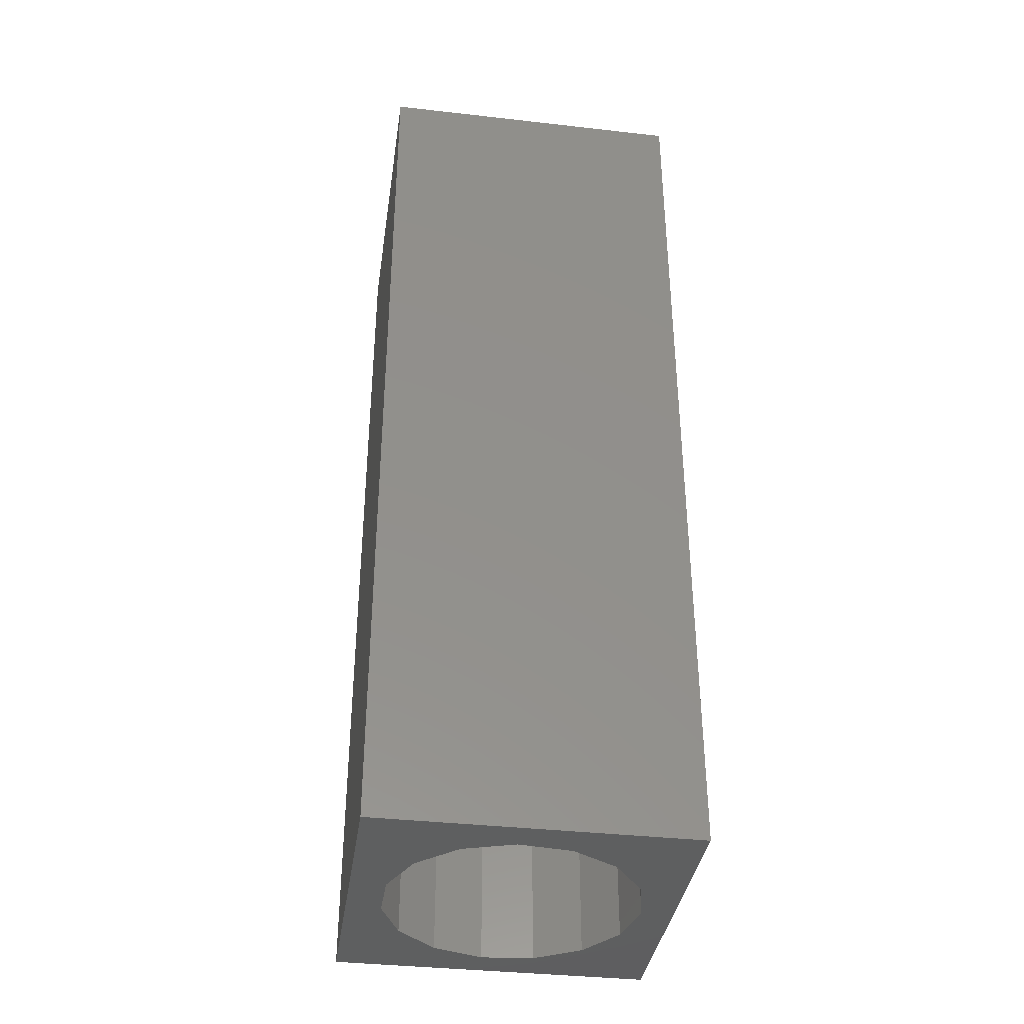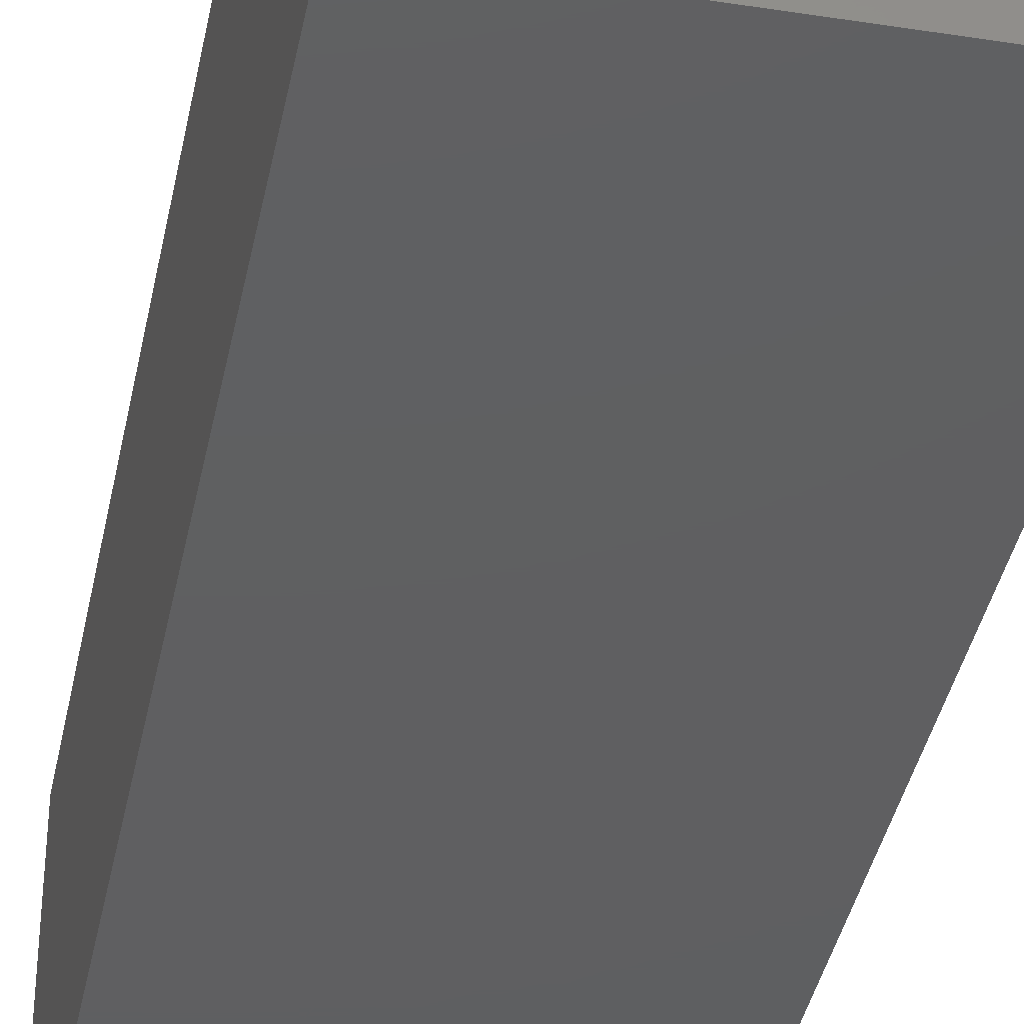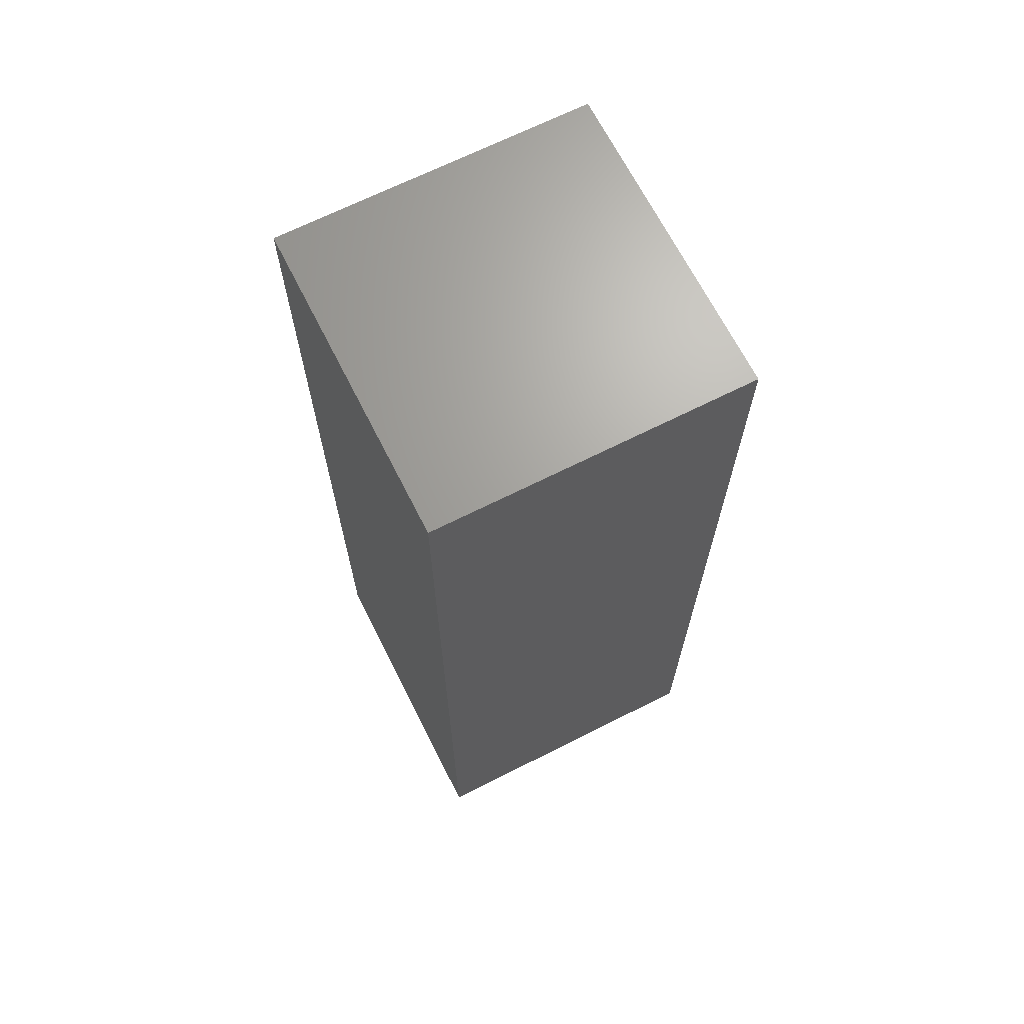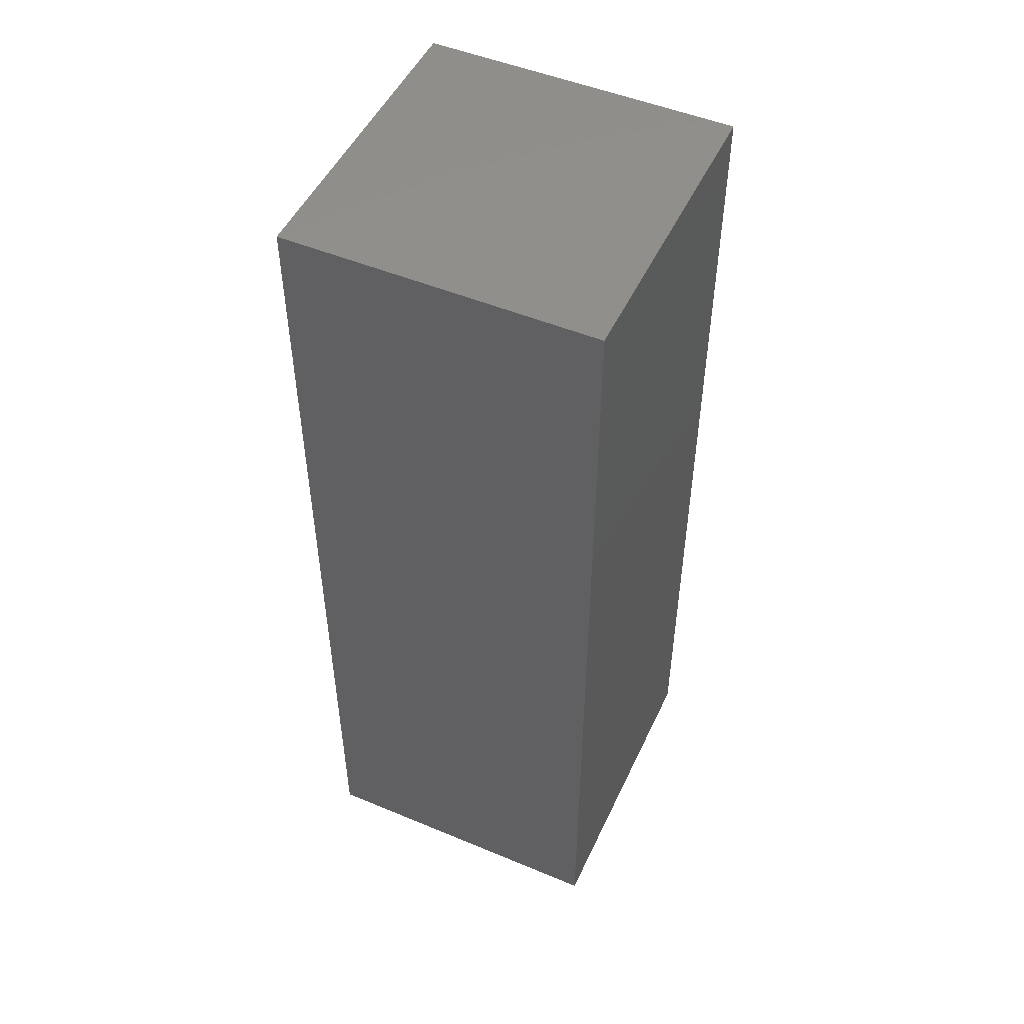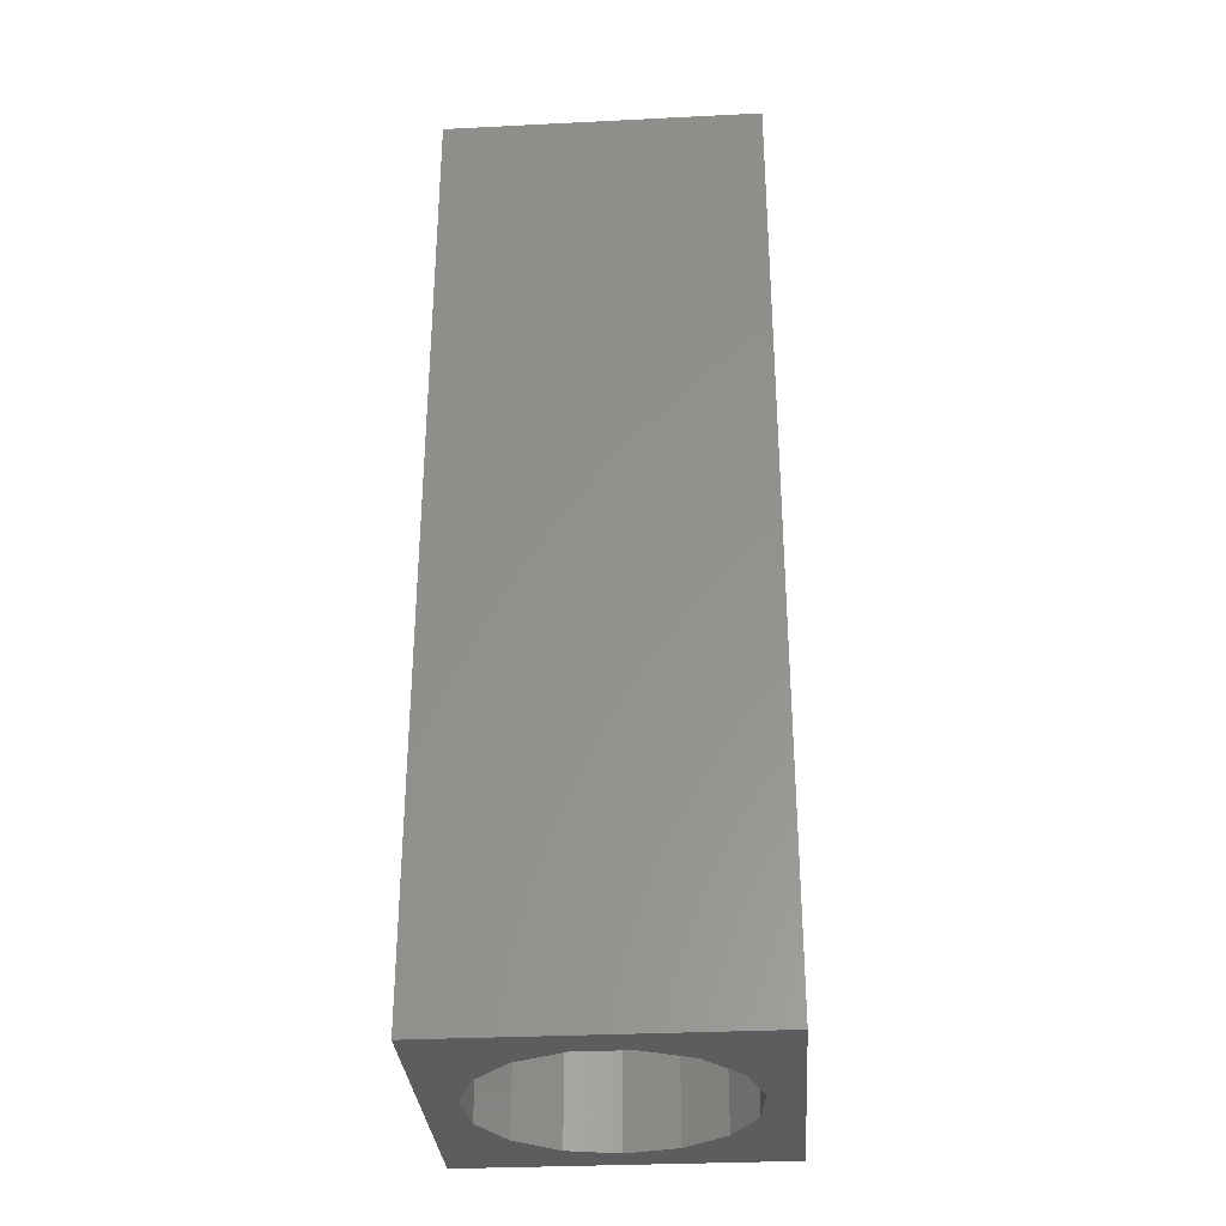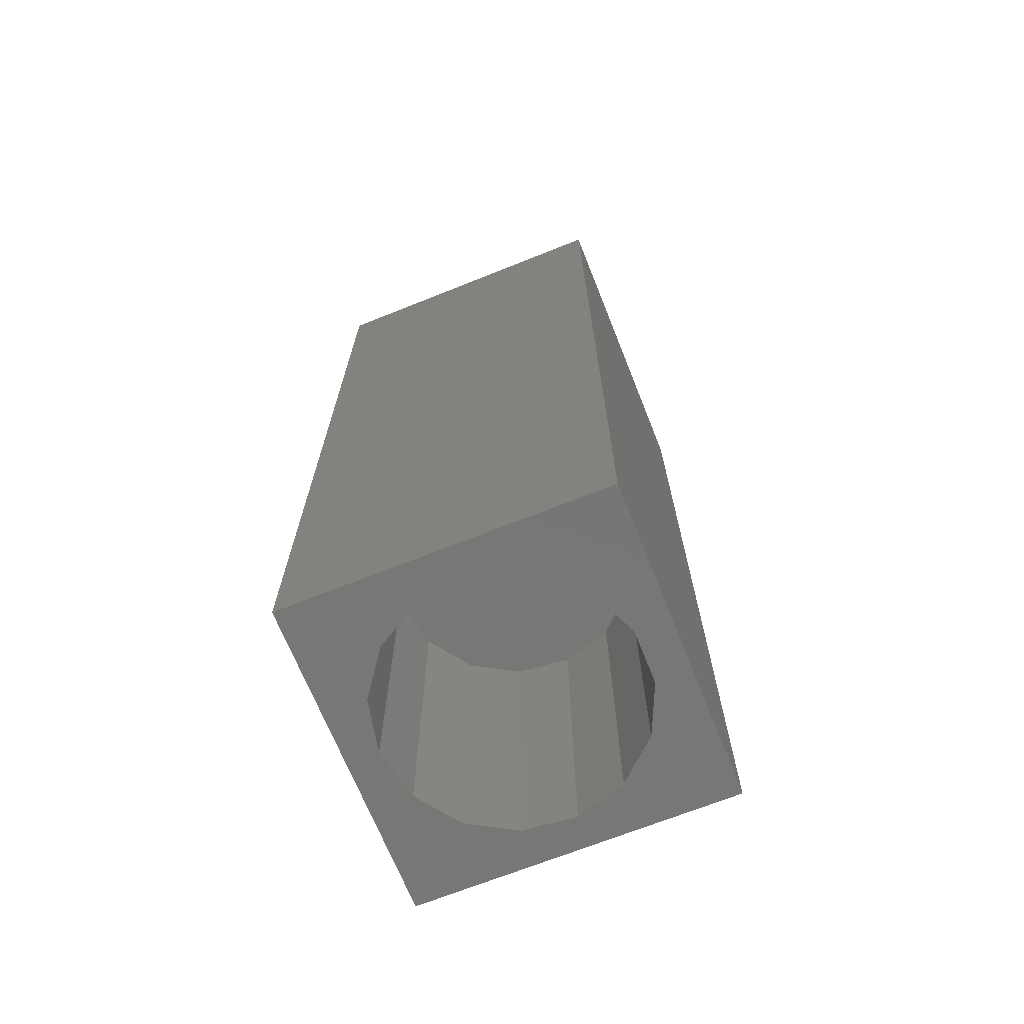
<metadata>
{"format":"stl","ext":"stl","renderer":"f3d","projection":"perspective","resolution":1024,"background":"white","views":[{"elev":-37.3,"azim":-8.3,"up":"+Z"},{"elev":-39.0,"azim":168.9,"up":"+Y"},{"elev":67.8,"azim":63.2,"up":"+Z"},{"elev":50.0,"azim":114.6,"up":"+Z"},{"elev":-31.9,"azim":-86.0,"up":"+Z"},{"elev":-69.2,"azim":-158.2,"up":"+Z"}]}
</metadata>
<code>
# stl→obj: 38 verts, 72 faces
v 5 0 15
v 5 5 0
v 5 5 15
v 5 0 0
v 0 5 15
v 0 0 15
v 4.5 2.5 0
v 4.327 1.687 0
v 3.838 1.014 0
v 3.118 0.5979 0
v 2.291 0.511 0
v 0.5437 2.084 0
v 0 0 0
v 0.5437 2.916 0
v 0.882 1.324 0
v 1.5 0.7679 0
v 4.327 3.313 0
v 3.838 3.986 0
v 3.118 4.402 0
v 2.291 4.489 0
v 0 5 0
v 1.5 4.232 0
v 0.882 3.676 0
v 0.5437 2.084 5.16
v 0.5437 2.916 5.16
v 3.838 3.986 5.16
v 4.327 3.313 5.16
v 4.5 2.5 5.16
v 3.118 4.402 5.16
v 2.291 4.489 5.16
v 3.118 0.5979 5.16
v 3.838 1.014 5.16
v 1.5 4.232 5.16
v 0.882 3.676 5.16
v 4.327 1.687 5.16
v 2.291 0.511 5.16
v 1.5 0.7679 5.16
v 0.882 1.324 5.16
f 1 2 3
f 2 1 4
f 5 1 3
f 1 5 6
f 4 7 2
f 4 8 7
f 4 9 8
f 4 10 9
f 4 11 10
f 12 13 14
f 15 13 12
f 16 13 15
f 11 13 16
f 13 11 4
f 17 2 7
f 18 2 17
f 19 2 18
f 20 2 19
f 20 21 2
f 22 21 20
f 23 21 22
f 14 21 23
f 21 14 13
f 13 5 21
f 5 13 6
f 2 5 3
f 5 2 21
f 13 1 6
f 1 13 4
f 24 14 25
f 14 24 12
f 17 26 18
f 26 17 27
f 7 27 17
f 27 7 28
f 19 26 29
f 26 19 18
f 20 29 30
f 29 20 19
f 9 31 32
f 31 9 10
f 23 33 34
f 33 23 22
f 25 23 34
f 23 25 14
f 9 35 8
f 35 9 32
f 8 28 7
f 28 8 35
f 22 30 33
f 30 22 20
f 10 36 31
f 36 10 11
f 35 27 28
f 32 27 35
f 32 26 27
f 31 26 32
f 31 29 26
f 36 29 31
f 36 30 29
f 37 30 36
f 37 33 30
f 38 33 37
f 38 34 33
f 24 34 38
f 34 24 25
f 16 38 37
f 38 16 15
f 38 12 24
f 12 38 15
f 11 37 36
f 37 11 16

</code>
